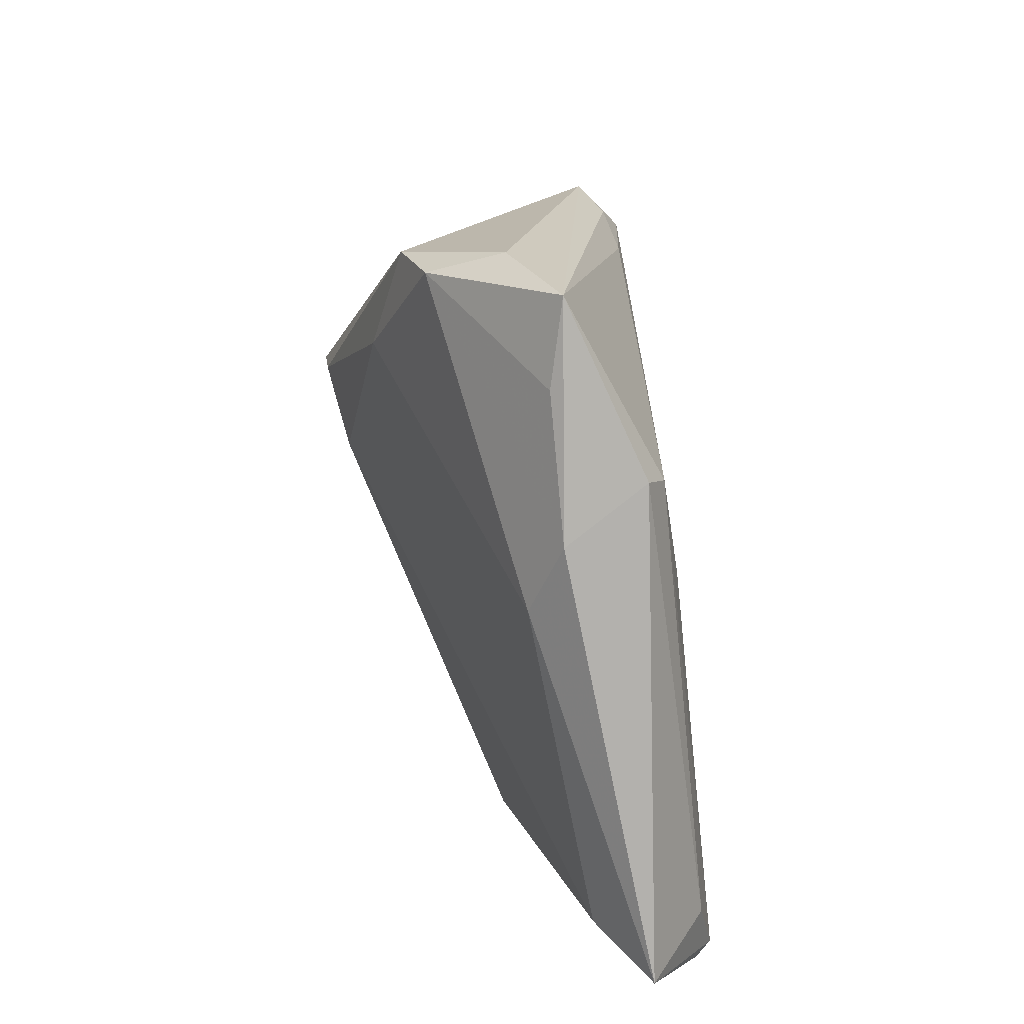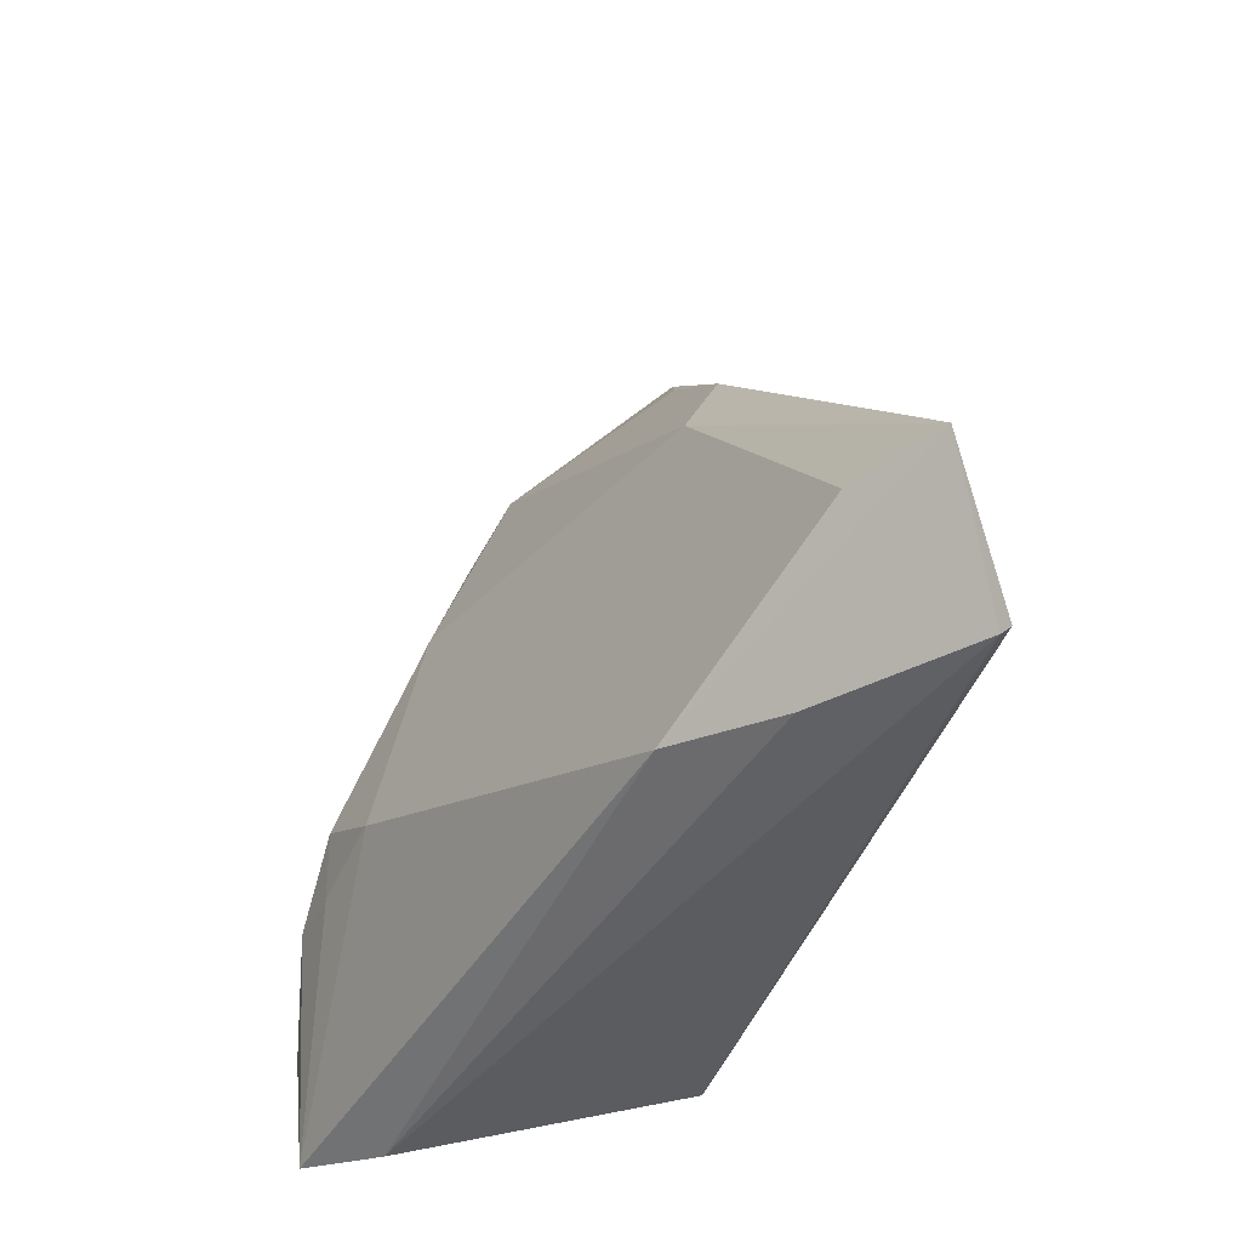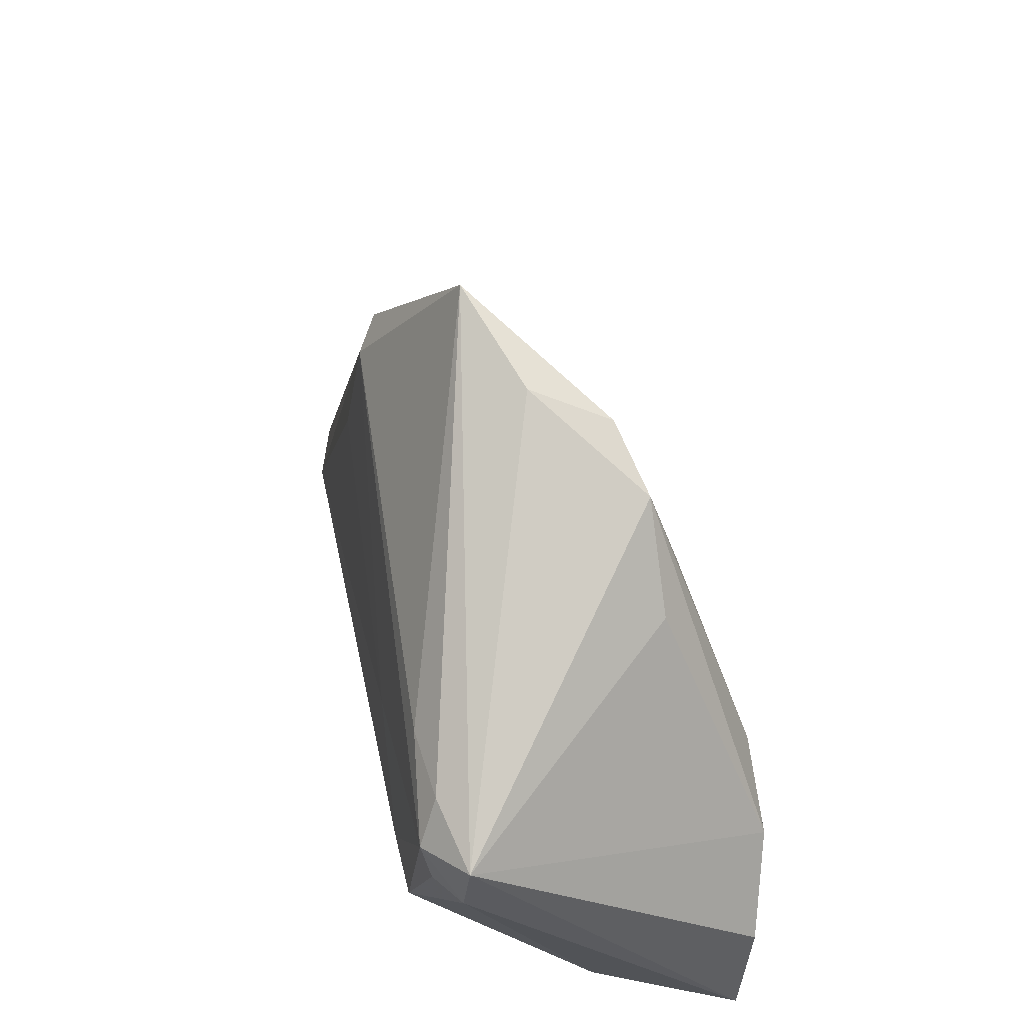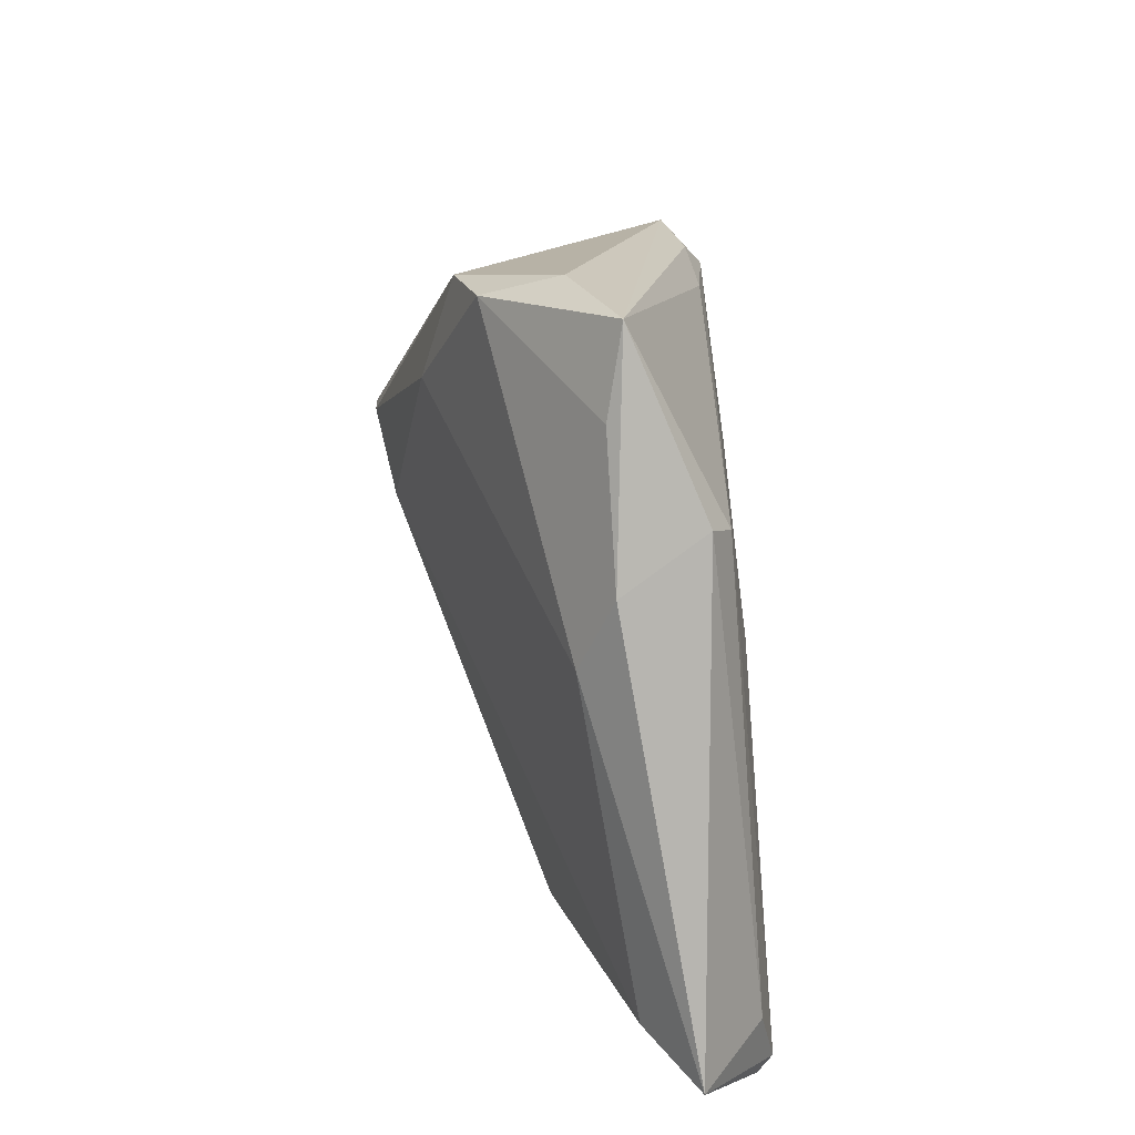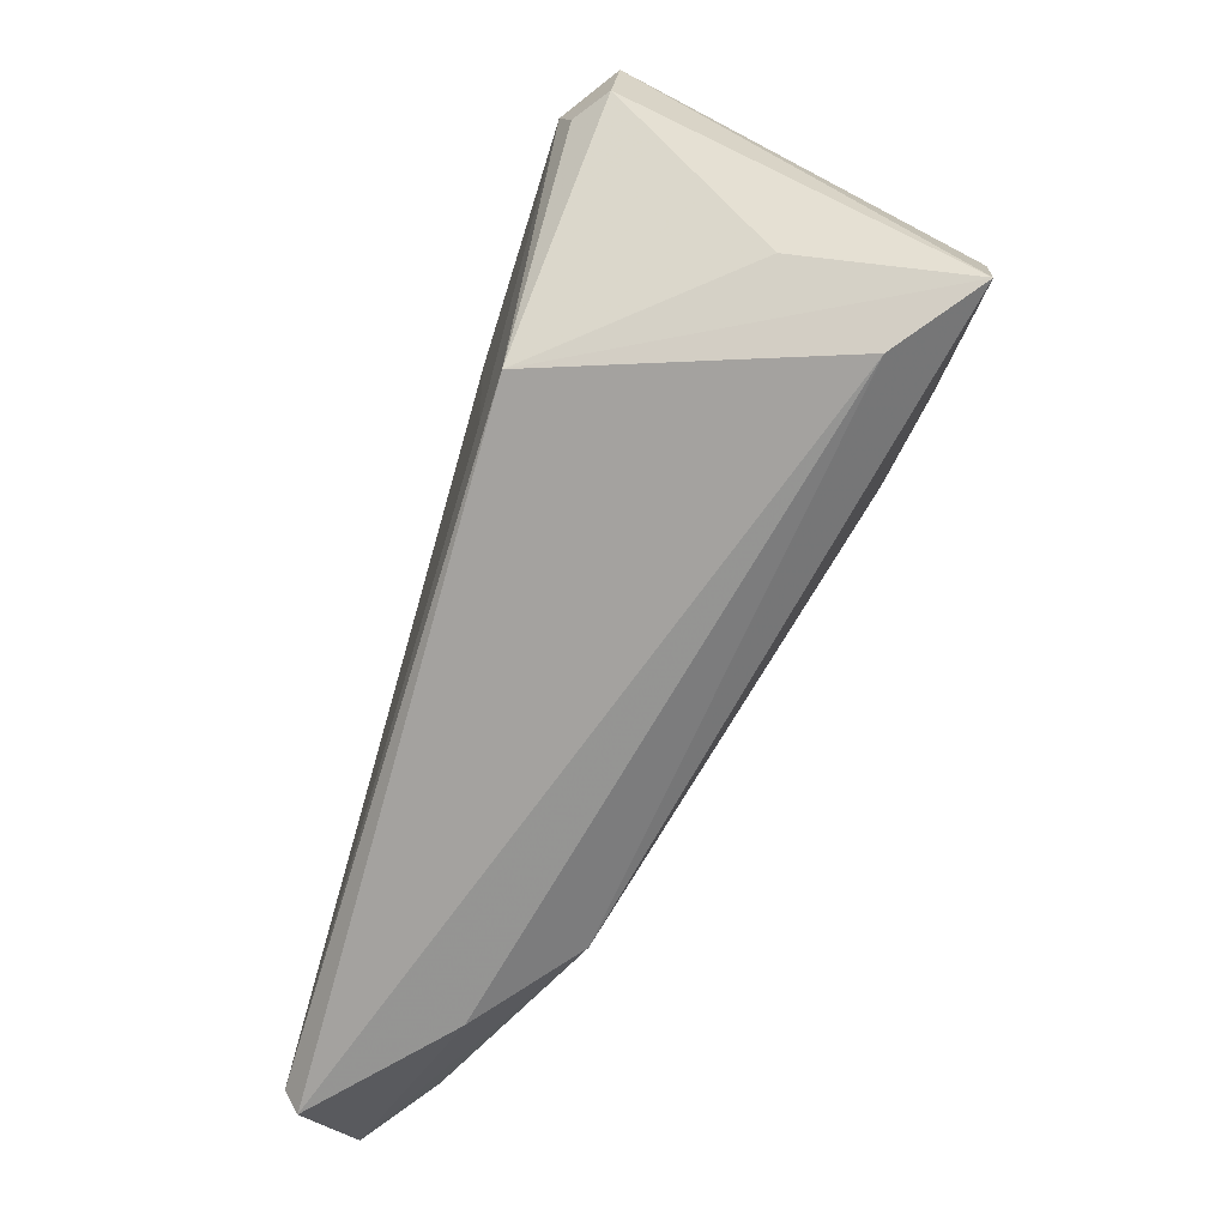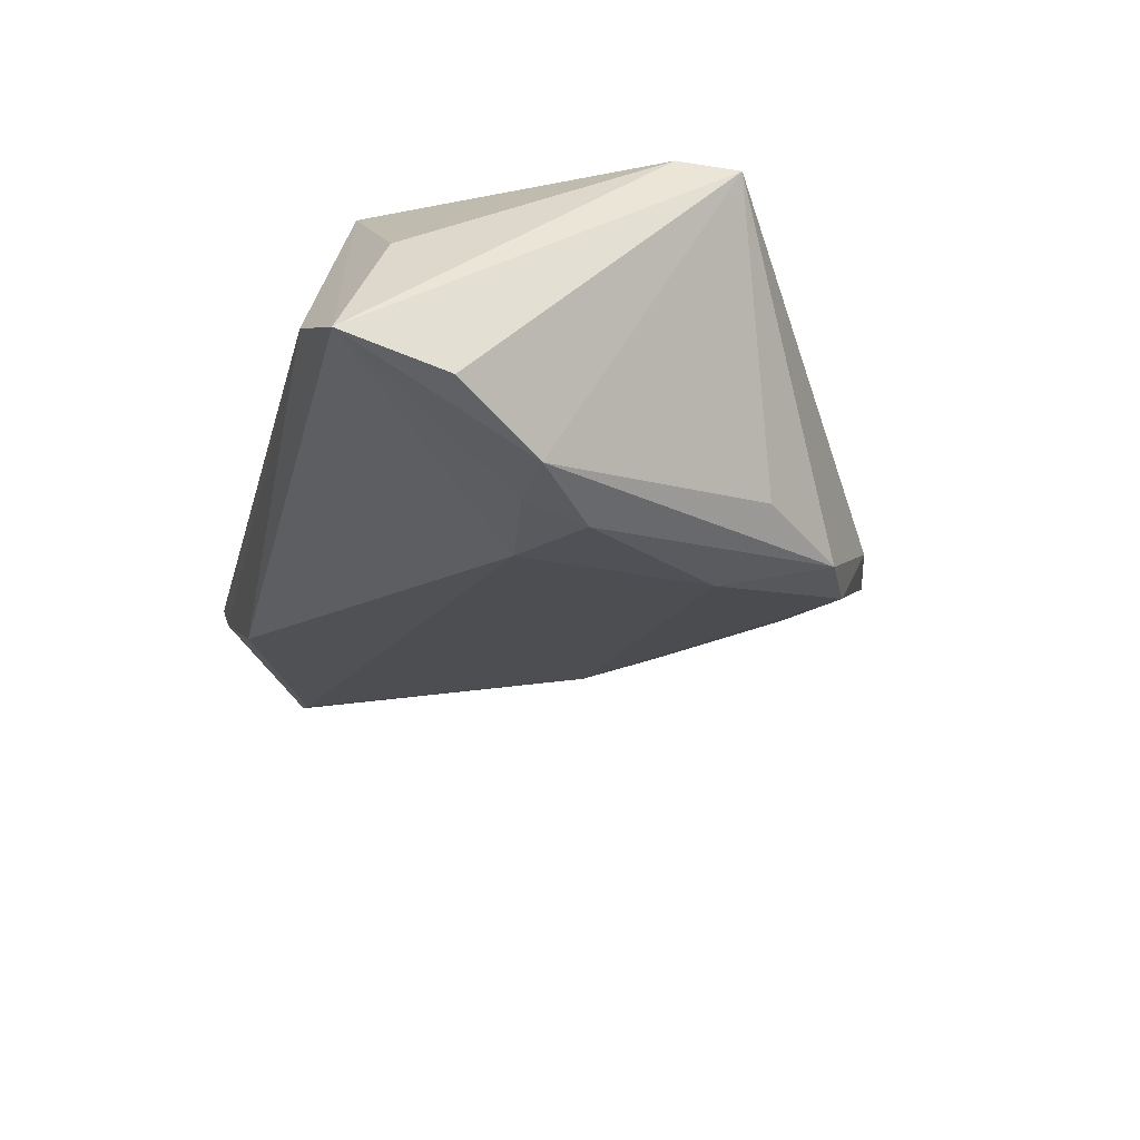
<metadata>
{"format":"obj","ext":"obj","renderer":"f3d","projection":"perspective","resolution":1024,"background":"white","views":[{"elev":49.4,"azim":-97.6,"up":"+Y"},{"elev":-46.8,"azim":-110.0,"up":"+Y"},{"elev":50.7,"azim":77.3,"up":"+Y"},{"elev":47.3,"azim":-95.0,"up":"+Y"},{"elev":-67.5,"azim":72.0,"up":"+Y"},{"elev":-36.8,"azim":76.3,"up":"+Z"}]}
</metadata>
<code>
v 0.05637 -0.03833 -0.01729
v 0.03768 0.01026 0.02014
v 0.03243 0.01597 -0.01123
v 0.05573 0.006607 0.01739
v 0.04946 0.004117 0.02198
v 0.0507 -0.0009149 0.02097
v 0.04744 -0.04084 -0.00999
v -0.002385 0.04084 0.005726
v 0.02353 -0.003416 0.02198
v 0.03862 -0.01477 -0.02123
v 0.0271 -0.01313 -0.02003
v 0.02664 -0.03122 0.02198
v 0.0545 -0.02528 -0.01925
v -0.008701 0.03156 0.003379
v 0.02284 0.02693 -0.01139
v 0.03351 -0.03441 0.02167
v -0.03071 -0.04078 0.00559
v -0.0197 -0.03855 -0.003821
v 0.04616 -0.01419 -0.02198
v -0.01676 0.004415 0.0188
v 0.01396 0.03118 -0.009086
v 0.02153 0.01222 -0.01584
v -0.02236 0.0073 -0.001016
v -0.04518 -0.03838 0.0205
v -0.04639 -0.02746 0.004294
v 0.05482 -0.001085 0.01808
v 0.03664 -0.006782 -0.02198
v 0.0512 -0.03235 0.0009439
v -0.01425 0.01982 0.01676
v -0.04558 -0.0295 0.01867
v -0.04595 -0.04084 0.01867
v -0.02141 0.01754 0.003424
v -0.01724 0.02308 0.01418
v 0.01115 0.03592 0.0006982
v 0.04664 0.009359 0.01941
v -0.05637 -0.02704 0.01047
f 18 17 36
f 36 24 30
f 30 33 36
f 8 33 29
f 29 30 24
f 33 30 29
f 28 16 1
f 24 16 12
f 12 16 5
f 1 16 7
f 7 18 1
f 17 18 7
f 32 23 36
f 36 33 32
f 32 33 8
f 23 32 21
f 16 28 26
f 26 28 1
f 36 23 25
f 25 18 36
f 8 29 2
f 2 29 5
f 5 29 9
f 24 12 9
f 9 12 5
f 31 16 24
f 31 7 16
f 17 7 31
f 31 24 36
f 36 17 31
f 23 21 22
f 14 32 8
f 8 21 14
f 14 21 32
f 34 21 8
f 5 16 6
f 6 26 5
f 16 26 6
f 19 13 1
f 27 22 15
f 15 22 21
f 15 19 27
f 3 19 15
f 21 34 15
f 20 29 24
f 24 9 20
f 20 9 29
f 8 2 35
f 35 2 5
f 27 19 10
f 10 19 1
f 18 25 11
f 1 18 11
f 11 10 1
f 27 10 11
f 11 22 27
f 11 25 23
f 23 22 11
f 4 15 34
f 4 34 8
f 8 35 4
f 3 15 4
f 5 26 4
f 4 35 5
f 1 13 4
f 4 26 1
f 13 19 4
f 4 19 3

</code>
